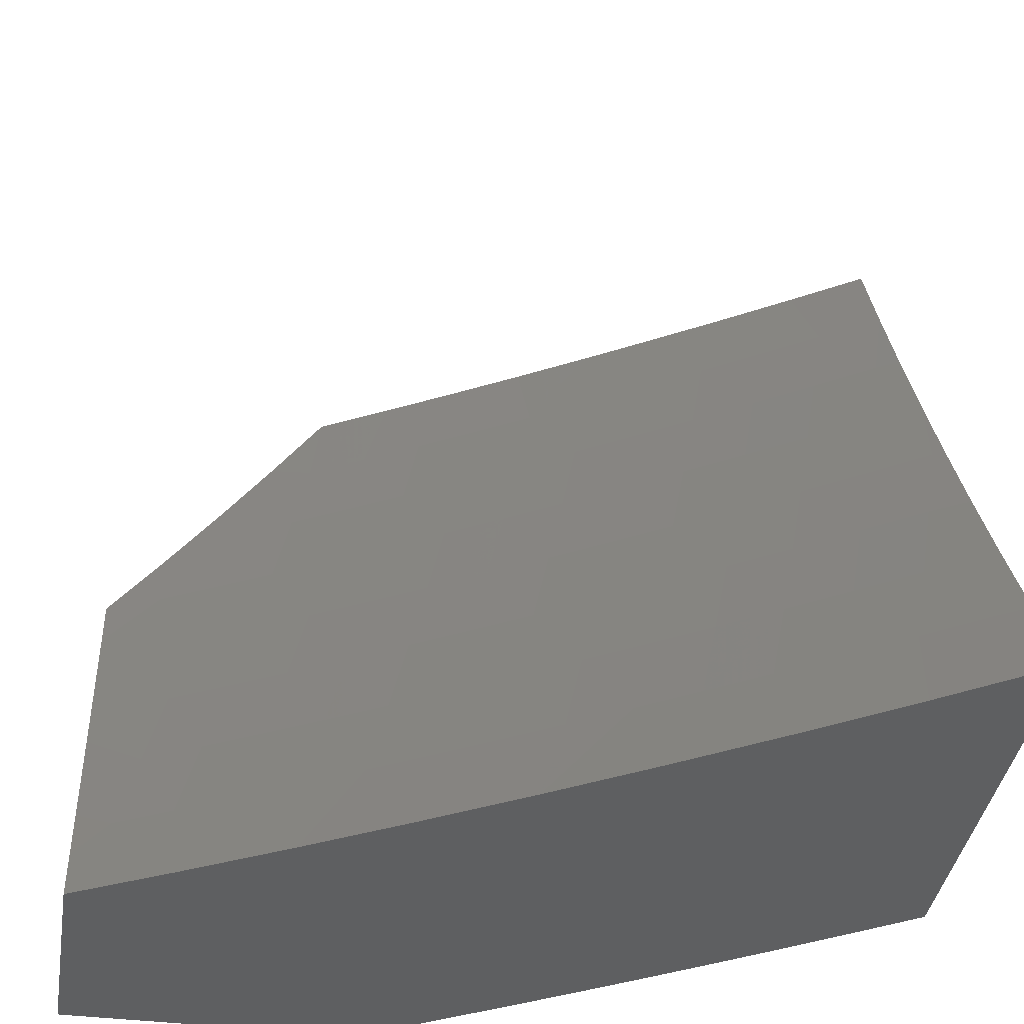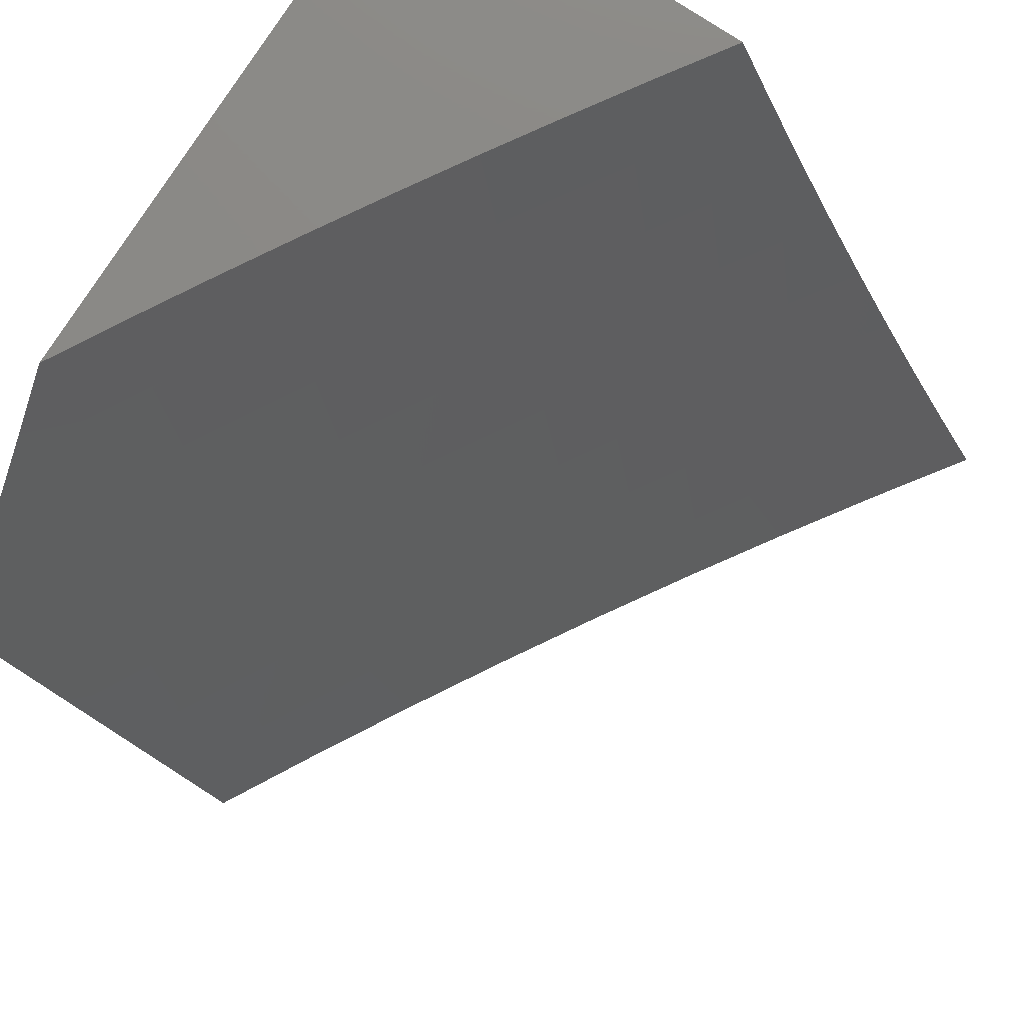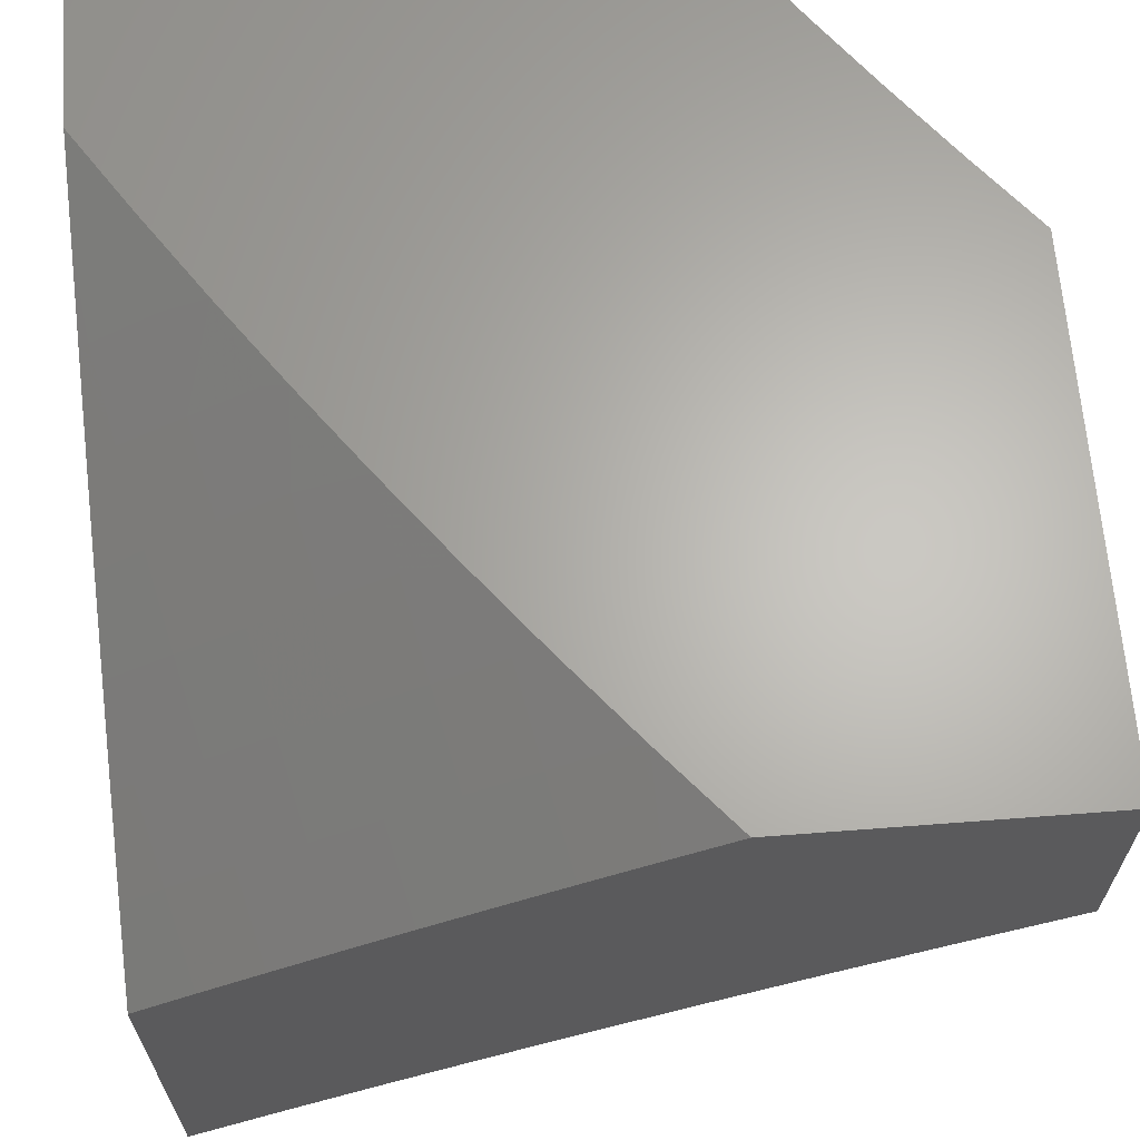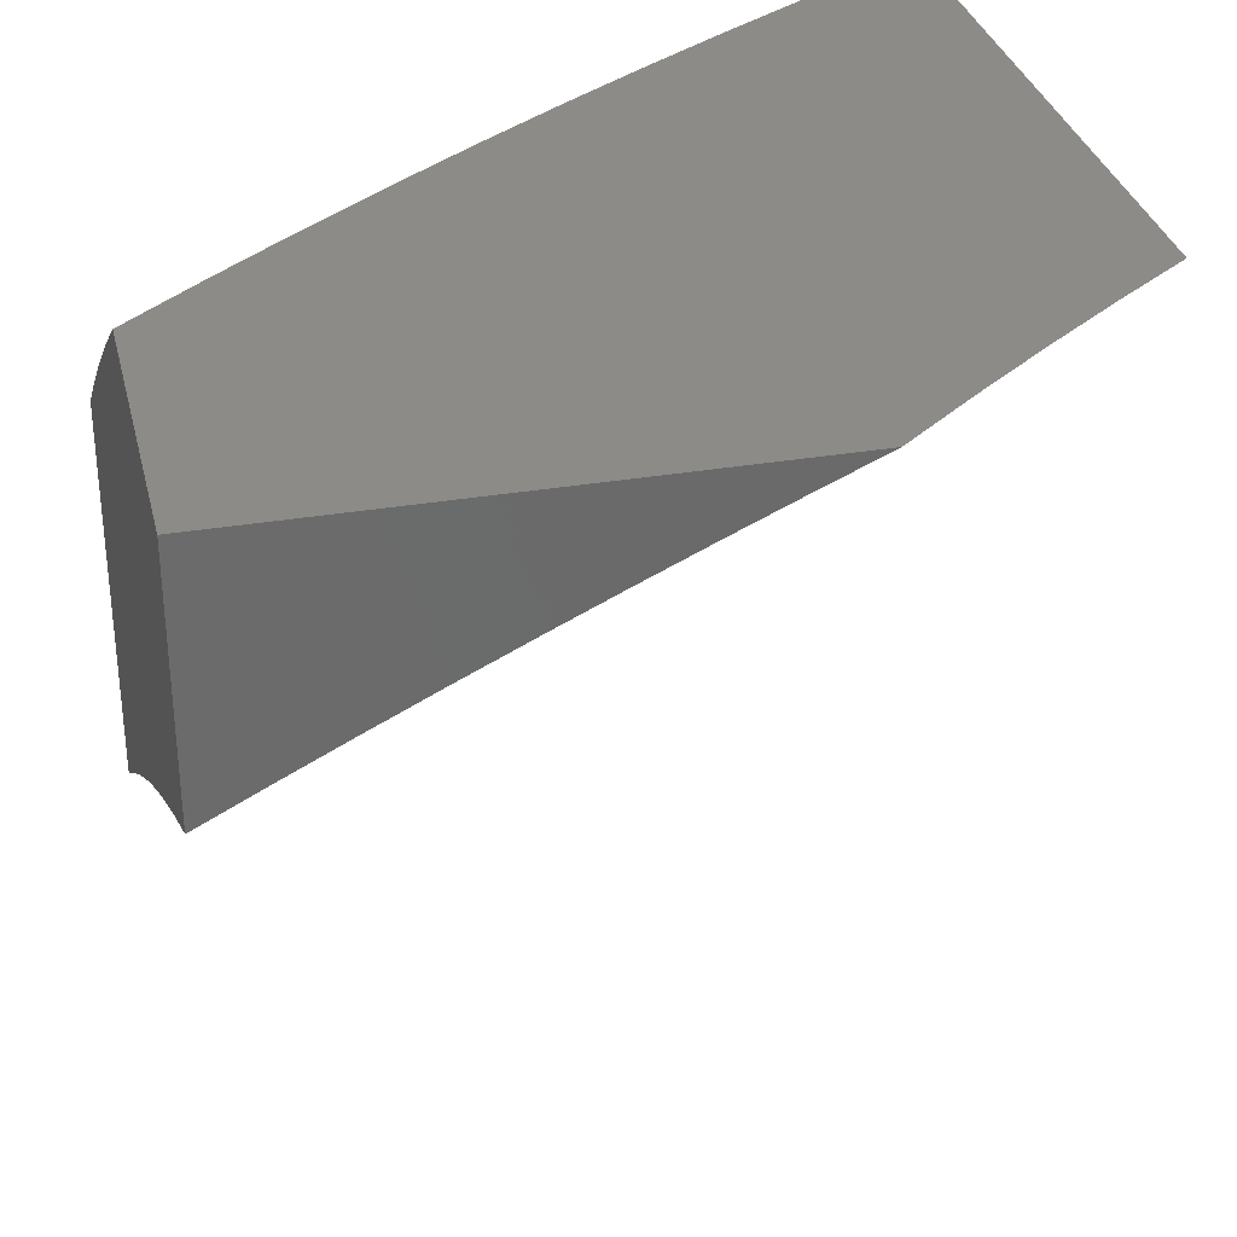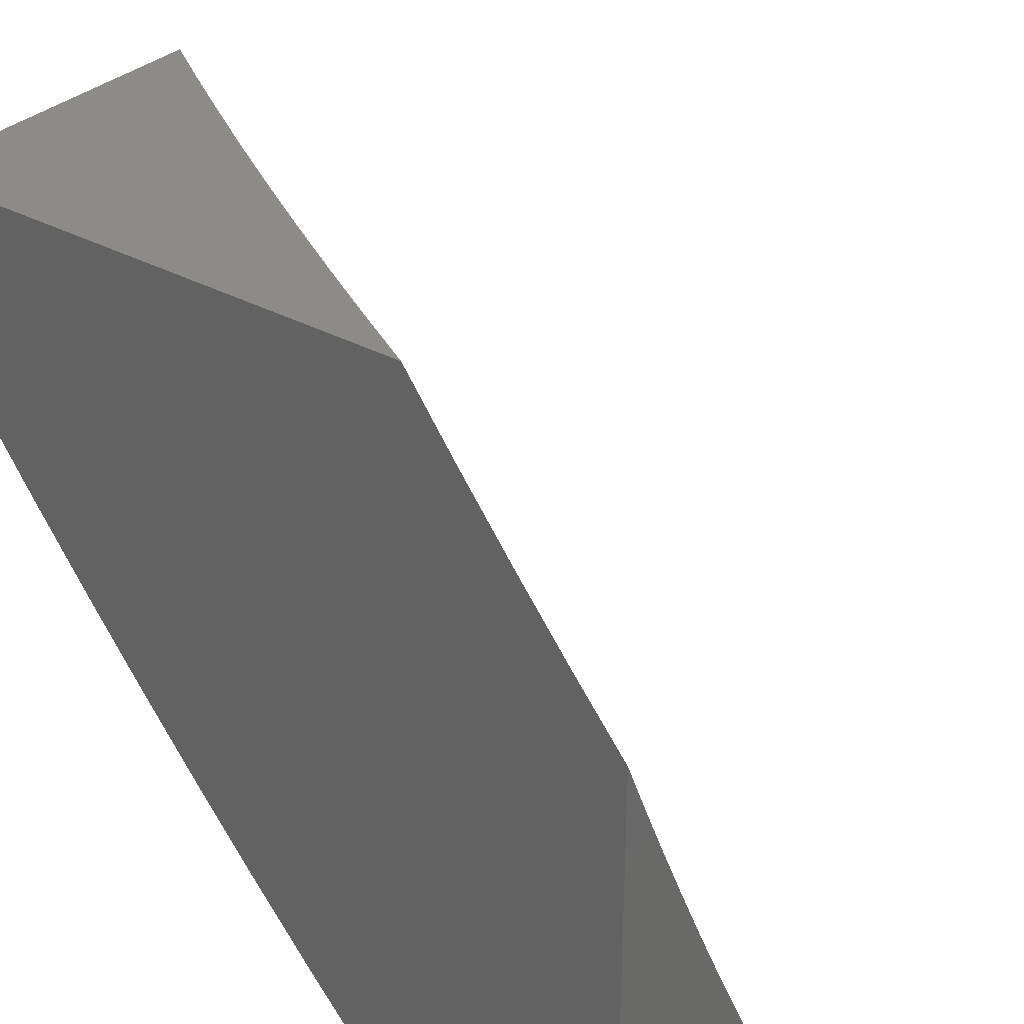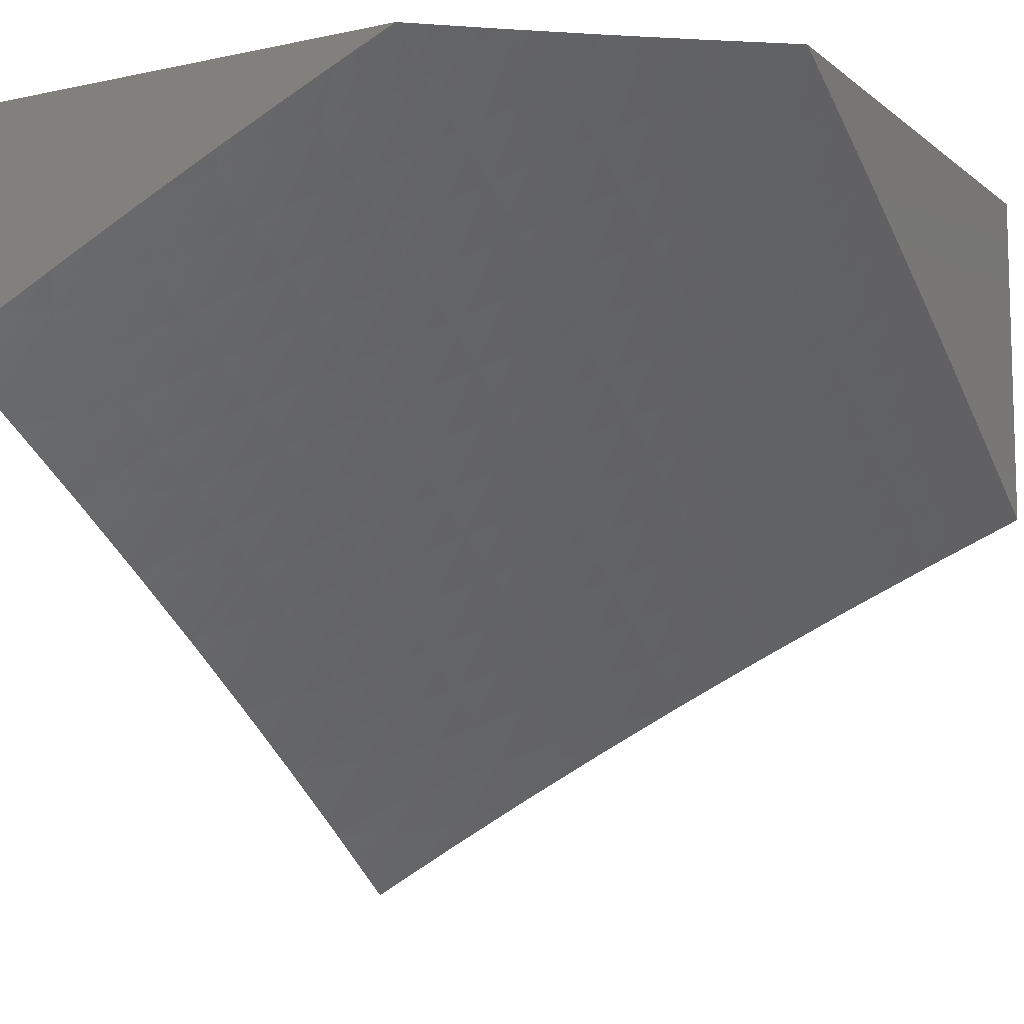
<metadata>
{"format":"stl","ext":"stl","renderer":"f3d","projection":"perspective","resolution":1024,"background":"white","views":[{"elev":-38.5,"azim":-9.1,"up":"+Z"},{"elev":79.8,"azim":-57.0,"up":"+Z"},{"elev":64.9,"azim":175.6,"up":"+Y"},{"elev":32.5,"azim":-103.3,"up":"+Y"},{"elev":32.9,"azim":-142.7,"up":"+Z"},{"elev":-9.9,"azim":-61.2,"up":"+Y"}]}
</metadata>
<code>
# stl→obj: 180 verts, 356 faces
v 5.129 8.629 -5
v 5.117 8.699 -4.876
v 5 8.701 -5
v 5.045 8.739 -4.876
v 5 8.741 -4.923
v 5 8.779 -4.845
v 5.072 8.786 -4.752
v 5 8.818 -4.767
v 5 8.856 -4.688
v 5.098 8.831 -4.628
v 5.024 8.871 -4.628
v 5.123 8.875 -4.503
v 5.049 8.915 -4.503
v 5.148 8.918 -4.377
v 5.073 8.958 -4.377
v 5.172 8.959 -4.252
v 5.074 9 -4.281
v 5.146 9 -4.189
v 5.195 8.999 -4.126
v 5.216 9 -4.095
v 5.269 8.957 -4.126
v 5.285 9 -4
v 5.344 8.915 -4.126
v 5.376 8.948 -4
v 5.418 8.872 -4.126
v 5.467 8.895 -4
v 5.492 8.829 -4.126
v 5.557 8.842 -4
v 5.565 8.785 -4.126
v 5.647 8.787 -4
v 5.638 8.74 -4.126
v 5.736 8.732 -4
v 5.711 8.695 -4.126
v 5.784 8.649 -4.126
v 5.758 8.61 -4.252
v 5.856 8.602 -4.126
v 5.83 8.564 -4.252
v 5.928 8.555 -4.126
v 5.902 8.517 -4.252
v 6 8.506 -4.128
v 5.974 8.469 -4.252
v 6 8.449 -4.255
v 5.946 8.43 -4.377
v 6 8.391 -4.381
v 5.917 8.389 -4.503
v 5.987 8.342 -4.503
v 5.958 8.3 -4.628
v 6 8.331 -4.507
v 6 8.269 -4.631
v 5.927 8.258 -4.752
v 5.996 8.21 -4.752
v 5.896 8.214 -4.876
v 5.965 8.167 -4.876
v 5.879 8.158 -5
v 6 8.074 -5
v 5.189 8.658 -4.876
v 5.257 8.555 -5
v 5.261 8.616 -4.876
v 5.333 8.574 -4.876
v 5.362 8.62 -4.752
v 5.433 8.577 -4.752
v 5.461 8.621 -4.628
v 5.533 8.577 -4.628
v 5.561 8.619 -4.503
v 5.605 8.532 -4.628
v 5.633 8.575 -4.503
v 5.676 8.487 -4.628
v 5.704 8.529 -4.503
v 5.775 8.483 -4.503
v 5.803 8.524 -4.377
v 5.875 8.477 -4.377
v 5.383 8.479 -5
v 5.405 8.531 -4.876
v 5.505 8.533 -4.752
v 5.576 8.489 -4.752
v 5.647 8.444 -4.752
v 5.747 8.441 -4.628
v 5.846 8.437 -4.503
v 5.476 8.488 -4.876
v 5.509 8.402 -5
v 5.546 8.444 -4.876
v 5.617 8.399 -4.876
v 5.634 8.322 -5
v 5.687 8.354 -4.876
v 5.717 8.398 -4.752
v 5.788 8.352 -4.752
v 5.817 8.395 -4.628
v 5.858 8.305 -4.752
v 5.888 8.348 -4.628
v 5.757 8.308 -4.876
v 5.757 8.241 -5
v 5.827 8.261 -4.876
v 6 8.141 -4.878
v 6 8.206 -4.755
v 6 8.561 -4
v 5.913 8.619 -4
v 5.824 8.676 -4
v 5 9 -4.372
v 5 8.965 -4.452
v 5 8.929 -4.531
v 5 8.893 -4.61
v 5.144 8.745 -4.752
v 5.217 8.704 -4.752
v 5.289 8.662 -4.752
v 5.171 8.79 -4.628
v 5.244 8.749 -4.628
v 5.317 8.707 -4.628
v 5.389 8.664 -4.628
v 5.197 8.834 -4.503
v 5.27 8.792 -4.503
v 5.343 8.75 -4.503
v 5.416 8.707 -4.503
v 5.488 8.664 -4.503
v 5.222 8.876 -4.377
v 5.295 8.835 -4.377
v 5.369 8.792 -4.377
v 5.442 8.749 -4.377
v 5.515 8.705 -4.377
v 5.587 8.661 -4.377
v 5.246 8.918 -4.252
v 5.32 8.876 -4.252
v 5.394 8.833 -4.252
v 5.467 8.79 -4.252
v 5.54 8.746 -4.252
v 5.613 8.701 -4.252
v 5.66 8.616 -4.377
v 5.686 8.656 -4.252
v 5.732 8.57 -4.377
v 6 8.594 -5
v 5.923 8.647 -5
v 6 8.649 -4.899
v 5.949 8.685 -4.897
v 6 8.702 -4.797
v 5.974 8.721 -4.795
v 6 8.755 -4.694
v 5.998 8.757 -4.691
v 6 8.806 -4.591
v 5.92 8.81 -4.691
v 5.943 8.846 -4.588
v 5.841 8.863 -4.691
v 5.864 8.898 -4.588
v 5.761 8.915 -4.691
v 5.784 8.951 -4.588
v 5.7 9 -4.597
v 5.778 9 -4.493
v 5.846 8.699 -5
v 5.871 8.737 -4.897
v 5.896 8.774 -4.795
v 5.768 8.751 -5
v 5.793 8.789 -4.897
v 5.817 8.827 -4.795
v 5.689 8.802 -5
v 5.714 8.841 -4.897
v 5.738 8.878 -4.795
v 5.61 8.853 -5
v 5.635 8.891 -4.897
v 5.658 8.929 -4.795
v 5.682 8.966 -4.691
v 5.621 9 -4.7
v 5.578 8.979 -4.795
v 5.555 8.941 -4.897
v 5.539 9 -4.802
v 5.475 8.991 -4.897
v 5.456 9 -4.901
v 5.451 8.952 -5
v 5.371 9 -5
v 5.531 8.903 -5
v 5.807 8.985 -4.485
v 5.854 9 -4.388
v 5.887 8.933 -4.485
v 5.909 8.967 -4.381
v 5.989 8.914 -4.381
v 6 8.953 -4.278
v 6 8.905 -4.383
v 5.928 9 -4.281
v 6 9 -4.173
v 5.967 8.88 -4.485
v 6 8.856 -4.487
v 6 9 -4
v 5 9 -5
f 1 2 3
f 3 2 4
f 3 4 5
f 5 4 6
f 6 4 7
f 6 7 8
f 8 7 9
f 9 7 10
f 9 10 11
f 11 10 12
f 11 12 13
f 13 12 14
f 13 14 15
f 15 14 16
f 15 16 17
f 17 16 18
f 18 16 19
f 18 19 20
f 20 19 21
f 20 21 22
f 22 21 23
f 22 23 24
f 24 23 25
f 24 25 26
f 26 25 27
f 26 27 28
f 28 27 29
f 28 29 30
f 30 29 31
f 30 31 32
f 32 31 33
f 32 33 34
f 34 33 35
f 34 35 36
f 36 35 37
f 36 37 38
f 38 37 39
f 38 39 40
f 40 39 41
f 40 41 42
f 42 41 43
f 42 43 44
f 44 43 45
f 44 45 46
f 46 45 47
f 46 47 48
f 48 47 49
f 49 47 50
f 49 50 51
f 51 50 52
f 51 52 53
f 53 52 54
f 53 54 55
f 2 1 56
f 56 1 57
f 56 57 58
f 58 57 59
f 58 59 60
f 60 59 61
f 60 61 62
f 62 61 63
f 62 63 64
f 64 63 65
f 64 65 66
f 66 65 67
f 66 67 68
f 68 67 69
f 68 69 70
f 70 69 71
f 70 71 39
f 39 71 43
f 39 43 41
f 57 72 59
f 59 72 73
f 59 73 61
f 61 73 74
f 61 74 63
f 63 74 75
f 63 75 65
f 65 75 76
f 65 76 67
f 67 76 77
f 67 77 69
f 69 77 78
f 69 78 71
f 71 78 45
f 71 45 43
f 73 72 79
f 79 72 80
f 79 80 81
f 81 80 82
f 81 82 75
f 75 82 76
f 80 83 82
f 82 83 84
f 82 84 85
f 85 84 86
f 85 86 87
f 87 86 88
f 87 88 89
f 89 88 50
f 89 50 47
f 84 83 90
f 90 83 91
f 90 91 92
f 92 91 54
f 92 54 52
f 55 93 53
f 53 93 94
f 53 94 51
f 51 94 49
f 48 44 46
f 40 95 38
f 38 95 96
f 38 96 36
f 36 96 97
f 36 97 34
f 34 97 32
f 17 98 15
f 15 98 99
f 15 99 13
f 13 99 100
f 13 100 101
f 13 101 11
f 11 101 9
f 7 4 102
f 102 4 2
f 102 2 103
f 103 2 56
f 103 56 104
f 104 56 58
f 104 58 60
f 10 7 105
f 105 7 102
f 105 102 106
f 106 102 103
f 106 103 107
f 107 103 104
f 107 104 108
f 108 104 60
f 108 60 62
f 12 10 109
f 109 10 105
f 109 105 110
f 110 105 106
f 110 106 111
f 111 106 107
f 111 107 112
f 112 107 108
f 112 108 113
f 113 108 62
f 113 62 64
f 14 12 114
f 114 12 109
f 114 109 115
f 115 109 110
f 115 110 116
f 116 110 111
f 116 111 117
f 117 111 112
f 117 112 118
f 118 112 113
f 118 113 119
f 119 113 64
f 119 64 66
f 21 19 16
f 16 14 120
f 120 14 114
f 120 114 121
f 121 114 115
f 121 115 122
f 122 115 116
f 122 116 123
f 123 116 117
f 123 117 124
f 124 117 118
f 124 118 125
f 125 118 119
f 125 119 126
f 126 119 66
f 126 66 68
f 121 23 120
f 120 23 21
f 120 21 16
f 23 121 25
f 25 121 122
f 25 122 27
f 27 122 123
f 27 123 29
f 29 123 124
f 29 124 31
f 31 124 125
f 31 125 127
f 127 125 126
f 127 126 128
f 128 126 68
f 128 68 70
f 73 79 74
f 74 79 81
f 74 81 75
f 33 31 127
f 35 33 127
f 35 127 128
f 76 82 85
f 76 85 77
f 77 85 87
f 77 87 78
f 78 87 89
f 78 89 45
f 45 89 47
f 35 128 37
f 37 128 70
f 37 70 39
f 90 92 86
f 86 92 88
f 50 88 52
f 52 88 92
f 84 90 86
f 129 130 131
f 131 130 132
f 131 132 133
f 133 132 134
f 133 134 135
f 135 134 136
f 135 136 137
f 137 136 138
f 137 138 139
f 139 138 140
f 139 140 141
f 141 140 142
f 141 142 143
f 143 142 144
f 143 144 145
f 130 146 132
f 132 146 147
f 132 147 134
f 134 147 148
f 134 148 136
f 136 148 138
f 146 149 147
f 147 149 150
f 147 150 148
f 148 150 151
f 148 151 138
f 138 151 140
f 149 152 150
f 150 152 153
f 150 153 151
f 151 153 154
f 151 154 140
f 140 154 142
f 152 155 153
f 153 155 156
f 153 156 154
f 154 156 157
f 154 157 142
f 142 157 158
f 142 158 144
f 144 158 159
f 159 158 157
f 159 157 160
f 160 157 161
f 160 161 162
f 162 161 163
f 162 163 164
f 164 163 165
f 164 165 166
f 155 167 156
f 156 167 161
f 156 161 157
f 167 165 161
f 161 165 163
f 162 159 160
f 143 145 168
f 168 145 169
f 168 169 170
f 170 169 171
f 170 171 172
f 172 171 173
f 172 173 174
f 169 175 171
f 171 175 173
f 175 176 173
f 172 174 177
f 177 174 178
f 177 178 139
f 139 178 137
f 170 172 177
f 170 177 141
f 141 177 139
f 168 170 143
f 143 170 141
f 22 24 179
f 179 24 26
f 179 26 28
f 28 30 179
f 179 30 32
f 179 32 97
f 97 96 179
f 179 96 95
f 40 173 95
f 95 173 176
f 95 176 179
f 173 40 174
f 174 40 42
f 174 42 178
f 178 42 137
f 137 42 44
f 137 44 135
f 135 44 48
f 135 48 133
f 133 48 49
f 133 49 131
f 131 49 94
f 131 94 129
f 129 94 93
f 129 93 55
f 55 54 129
f 129 54 91
f 129 91 83
f 80 146 83
f 83 146 130
f 83 130 129
f 72 152 80
f 80 152 149
f 80 149 146
f 152 72 155
f 155 72 57
f 155 57 167
f 167 57 165
f 165 57 1
f 165 1 166
f 166 1 3
f 166 3 180
f 3 5 180
f 180 5 6
f 180 6 8
f 8 9 180
f 180 9 101
f 180 101 100
f 100 99 180
f 180 99 98
f 17 162 98
f 98 162 164
f 98 164 180
f 180 164 166
f 162 17 159
f 159 17 18
f 159 18 144
f 144 18 20
f 144 20 145
f 145 20 22
f 145 22 169
f 169 22 175
f 175 22 179
f 175 179 176

</code>
